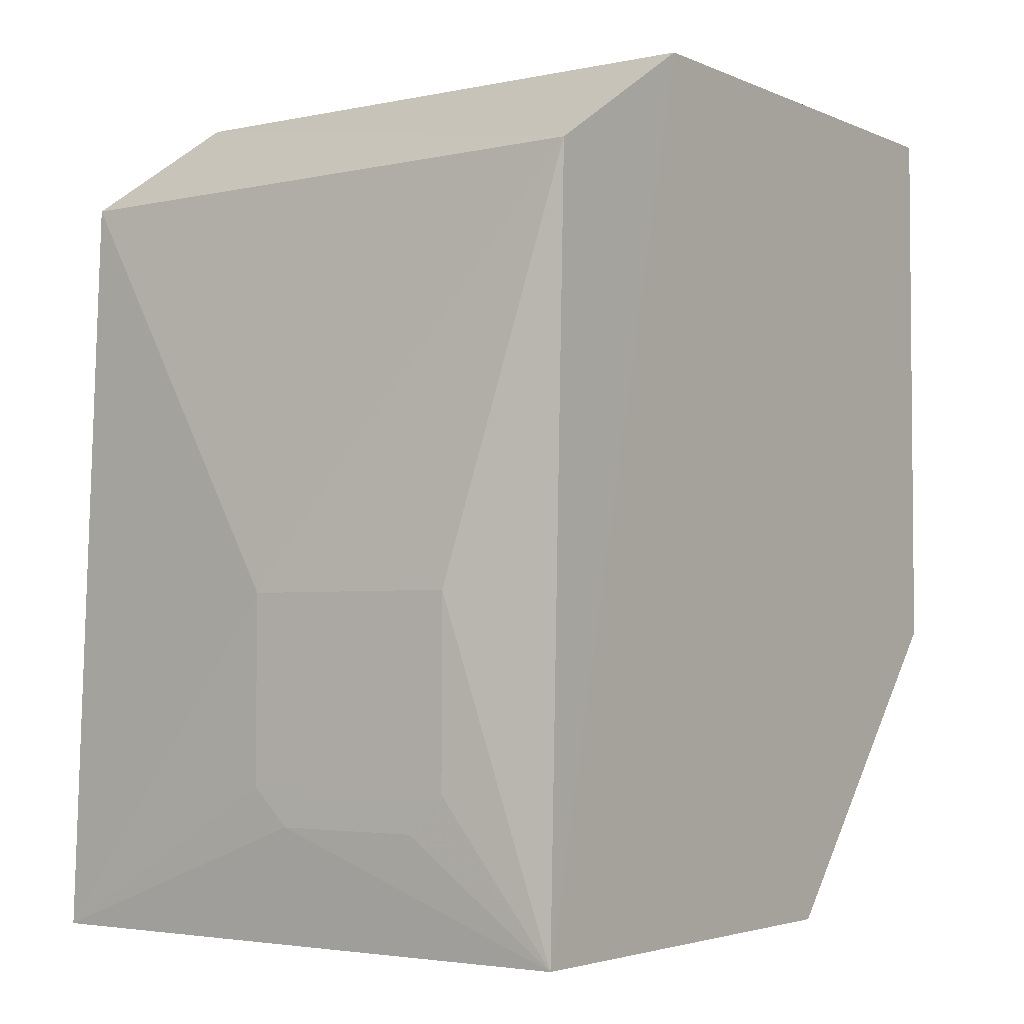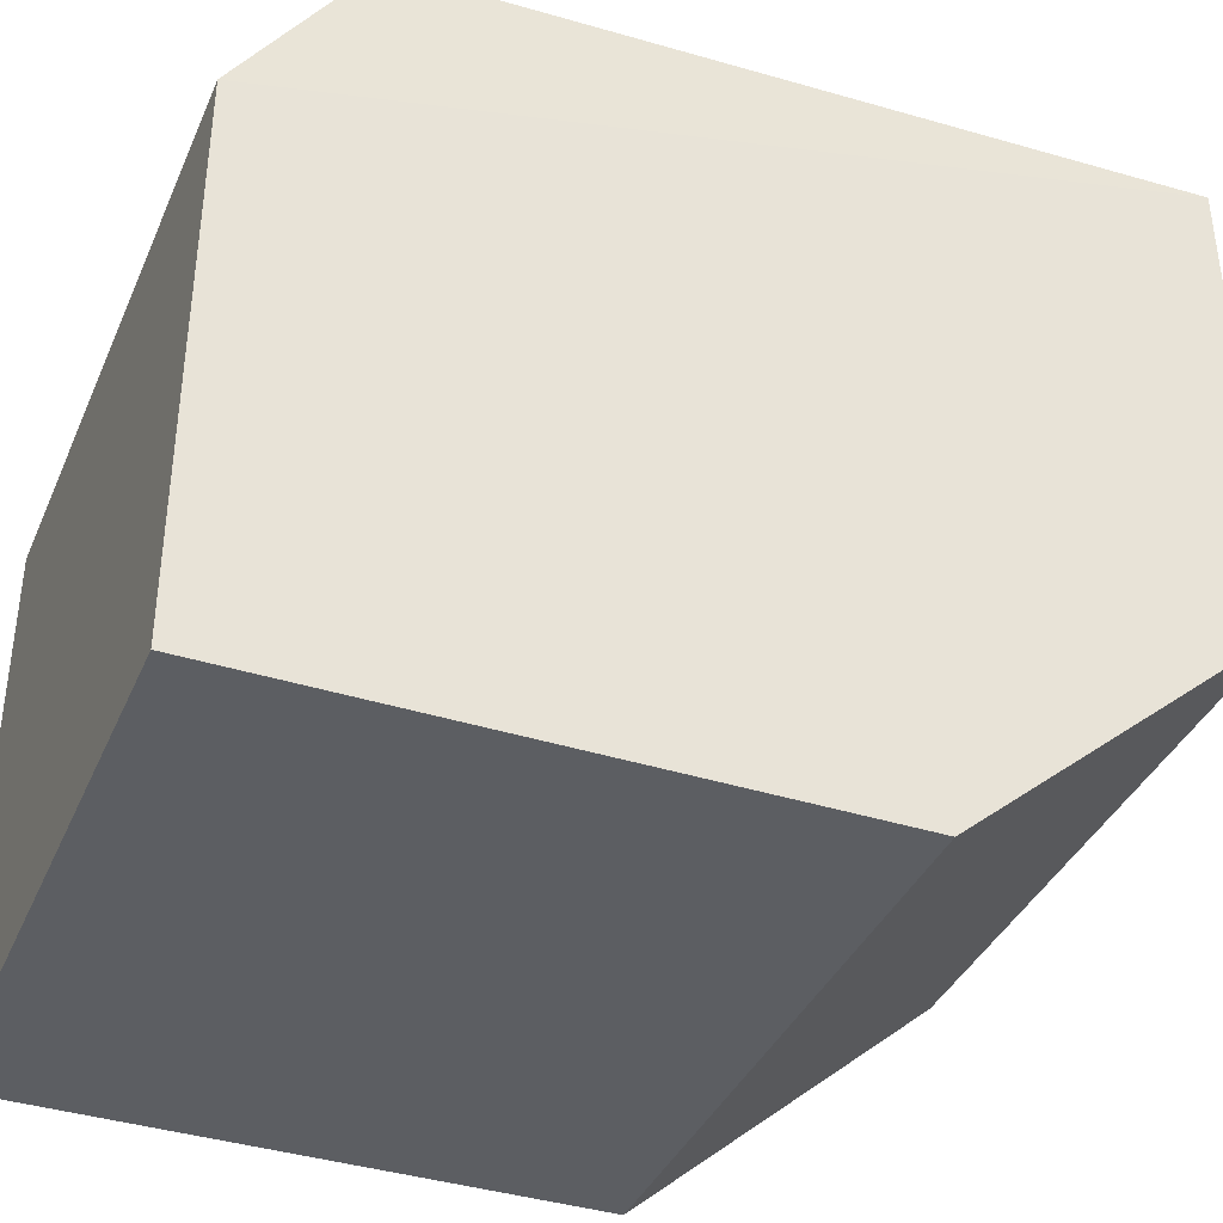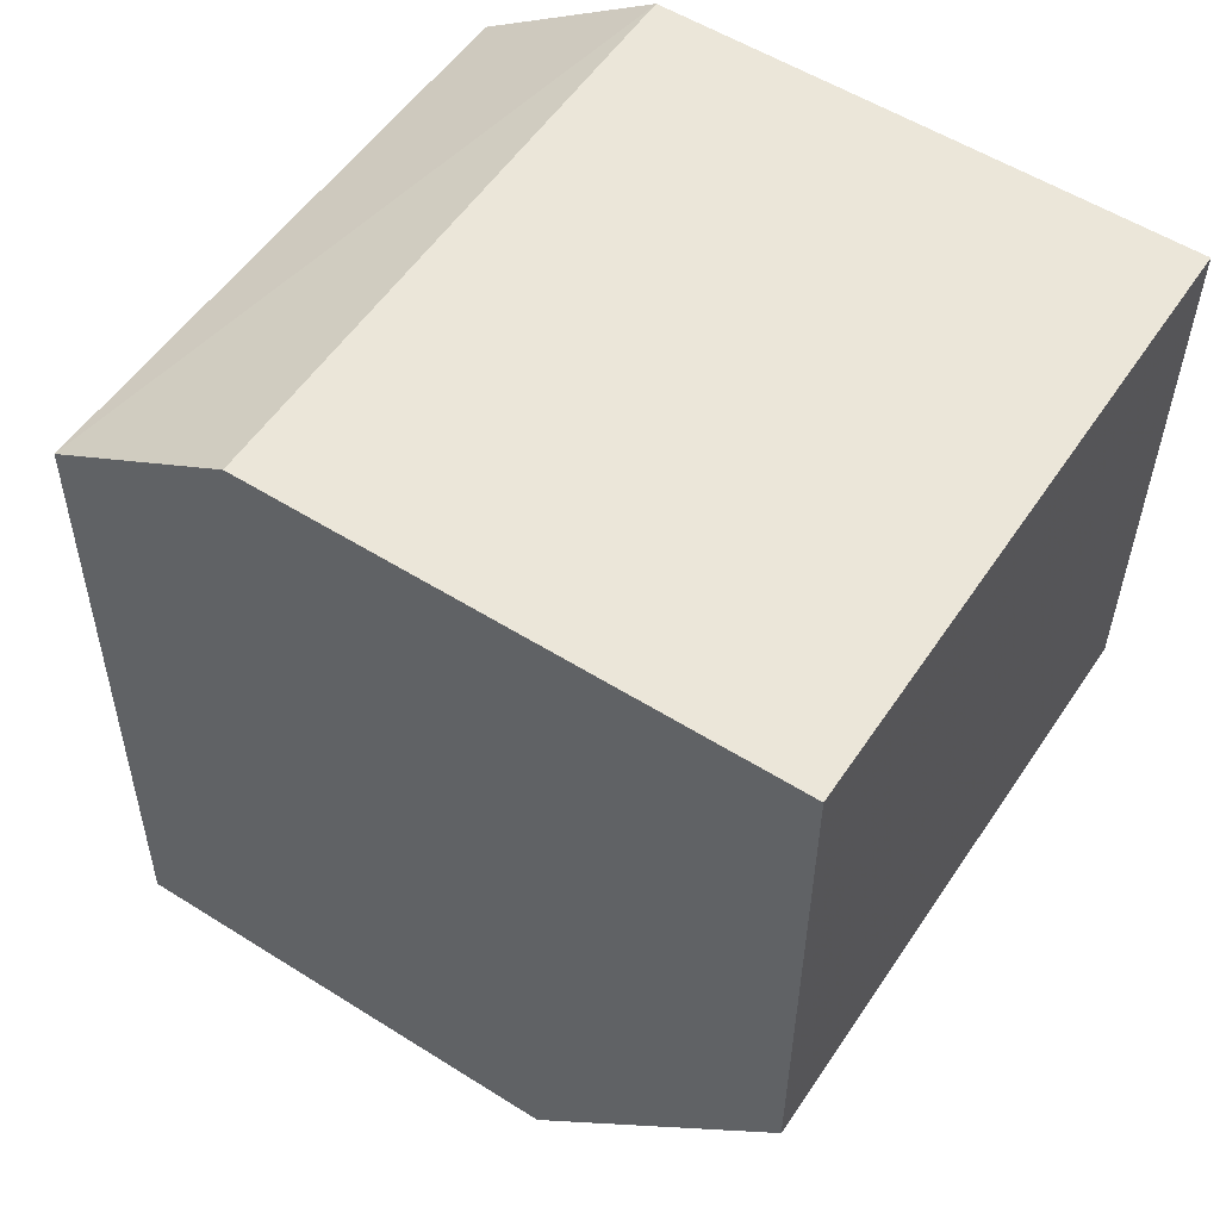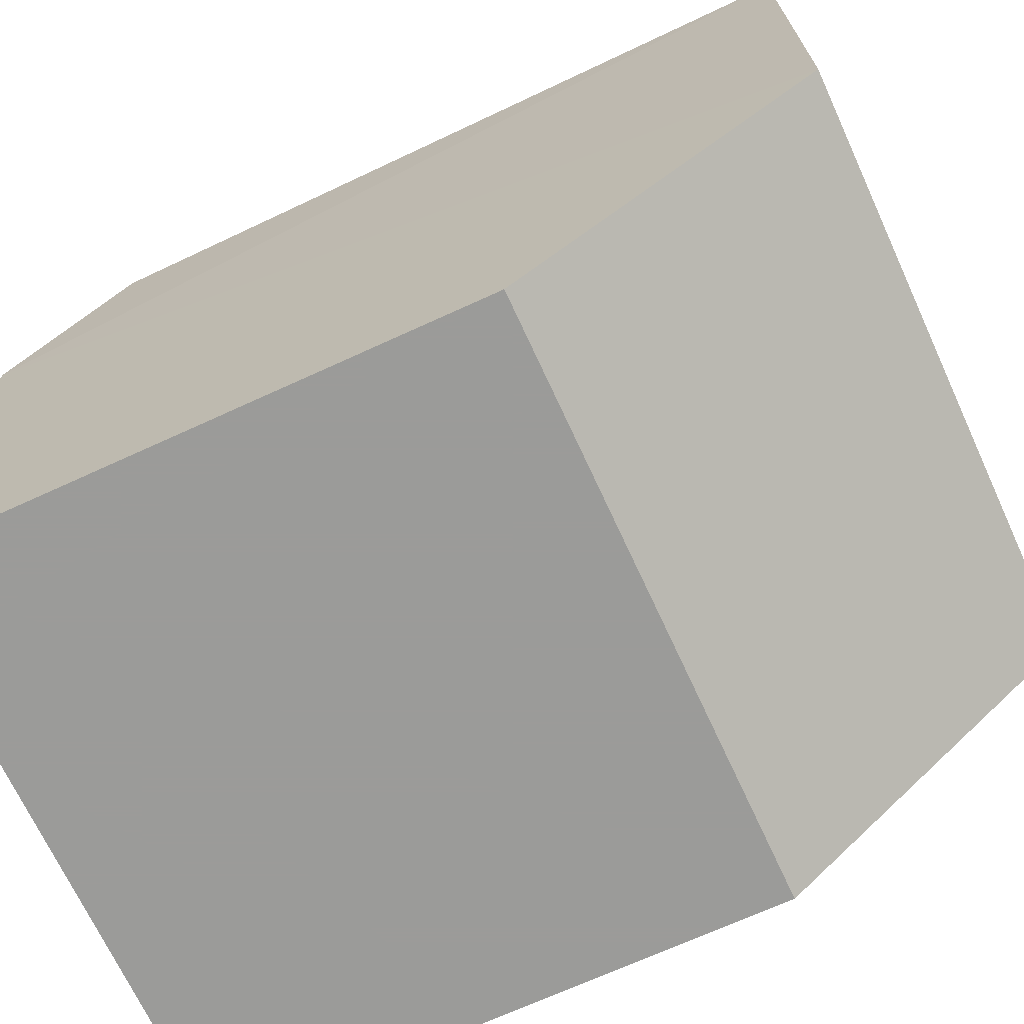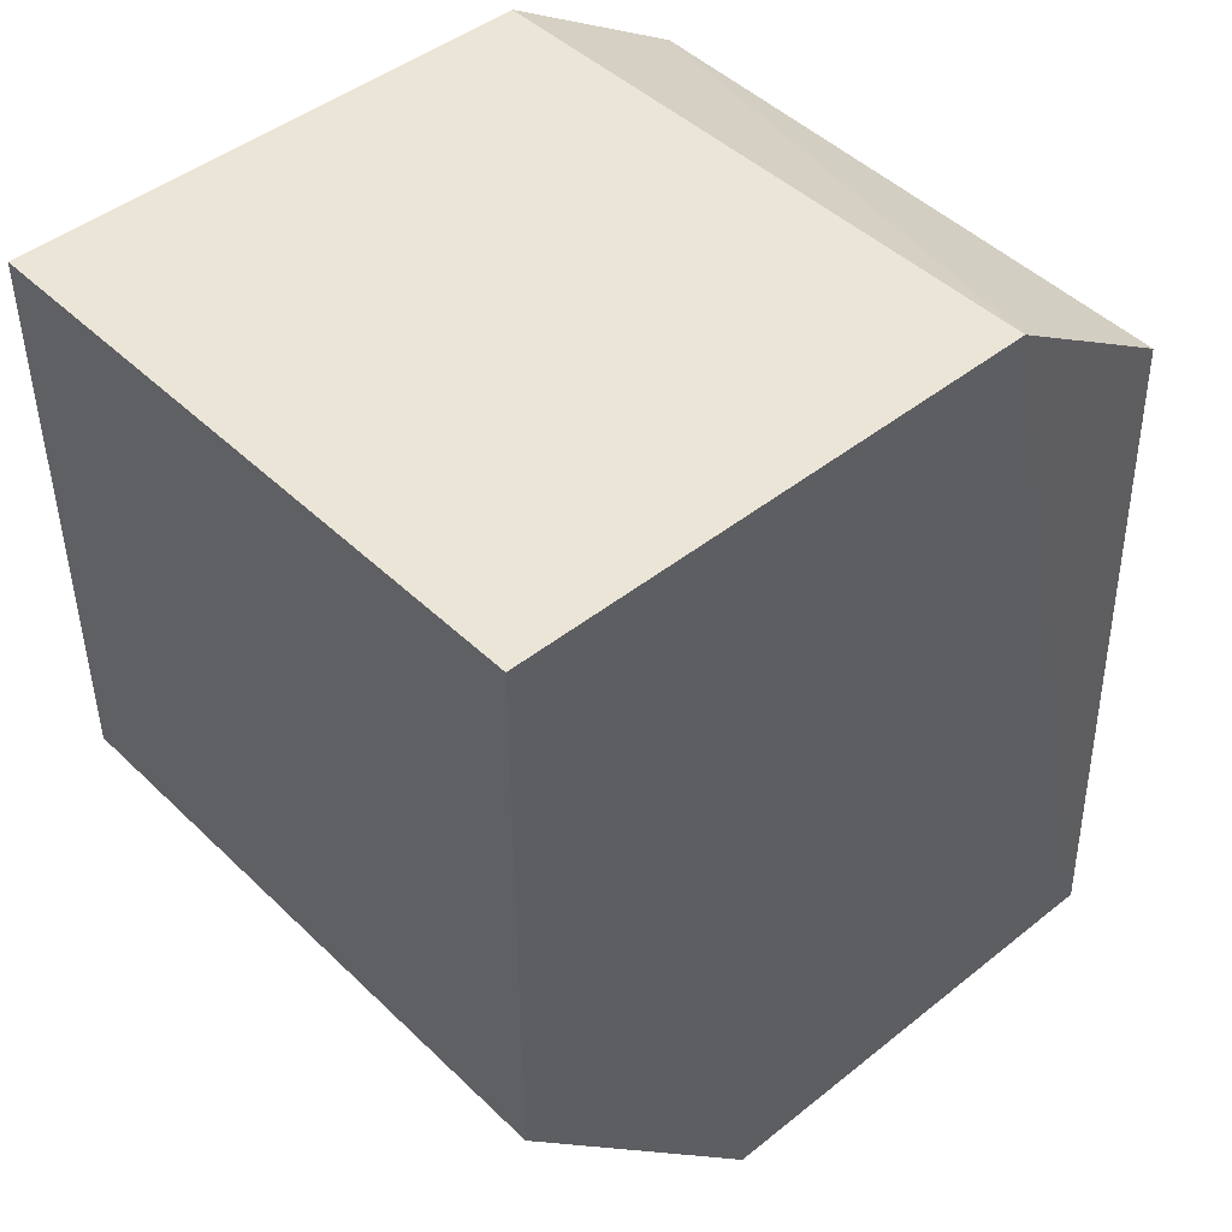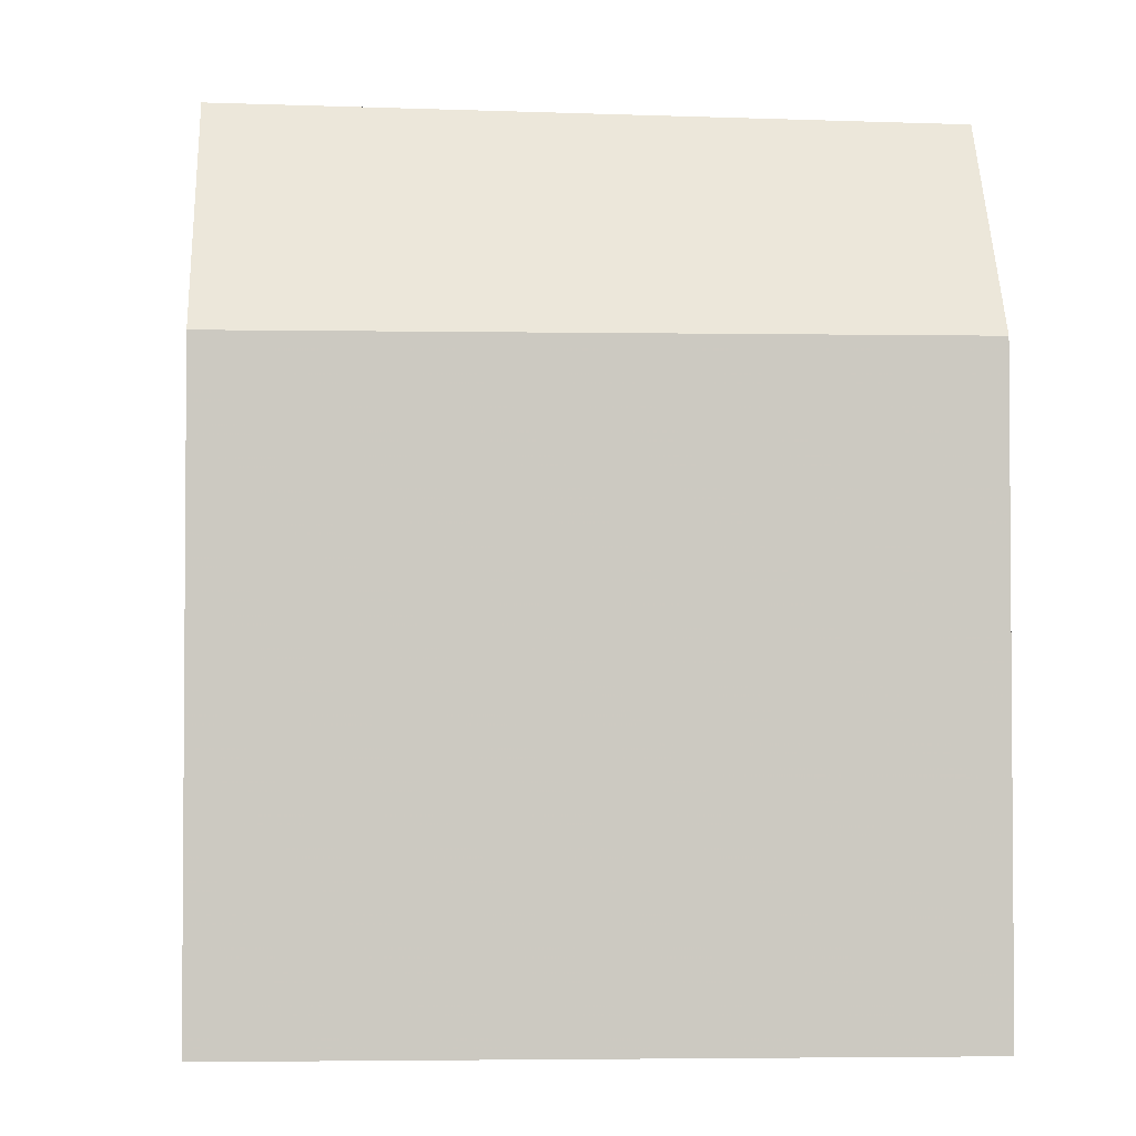
<metadata>
{"format":"obj","ext":"obj","renderer":"f3d","projection":"perspective","resolution":1024,"background":"white","views":[{"elev":-3.3,"azim":-144.7,"up":"+Z"},{"elev":-38.1,"azim":68.1,"up":"+Y"},{"elev":55.6,"azim":-56.6,"up":"+Z"},{"elev":-69.6,"azim":114.7,"up":"+Y"},{"elev":45.7,"azim":47.6,"up":"+Z"},{"elev":-2.8,"azim":-3.2,"up":"+Y"}]}
</metadata>
<code>
v 0.09727 0.07911 0.483
v 0.09727 -0.06441 0.483
v 0.09727 0.00735 0.2472
v -0.06664 0.1377 0.2474
v -0.06676 0.07911 0.483
v -0.06676 -0.06441 0.3292
v 0.09699 0.1361 0.2474
v -0.06651 0.1313 0.4509
v 0.09727 -0.06441 0.3292
v -0.06676 0.00735 0.2472
v -0.06676 -0.06441 0.483
v 0.02528 0.1402 0.3392
v 0.01507 0.1404 0.2782
v -0.03588 0.1403 0.3393
v 0.09641 0.1286 0.4505
v 0.0253 0.1404 0.2884
v -0.03582 0.1403 0.2885
v -0.02557 0.1403 0.2783
f 1 2 3
f 5 2 1
f 7 1 3
f 7 3 4
f 8 5 1
f 8 4 5
f 9 6 3
f 9 3 2
f 9 2 6
f 10 4 3
f 10 3 6
f 10 6 5
f 10 5 4
f 11 6 2
f 11 2 5
f 11 5 6
f 13 7 4
f 14 4 8
f 14 8 12
f 15 12 8
f 15 8 1
f 15 1 7
f 15 7 12
f 16 12 7
f 16 7 13
f 16 14 12
f 17 4 14
f 17 16 13
f 17 14 16
f 18 17 13
f 18 13 4
f 18 4 17

</code>
